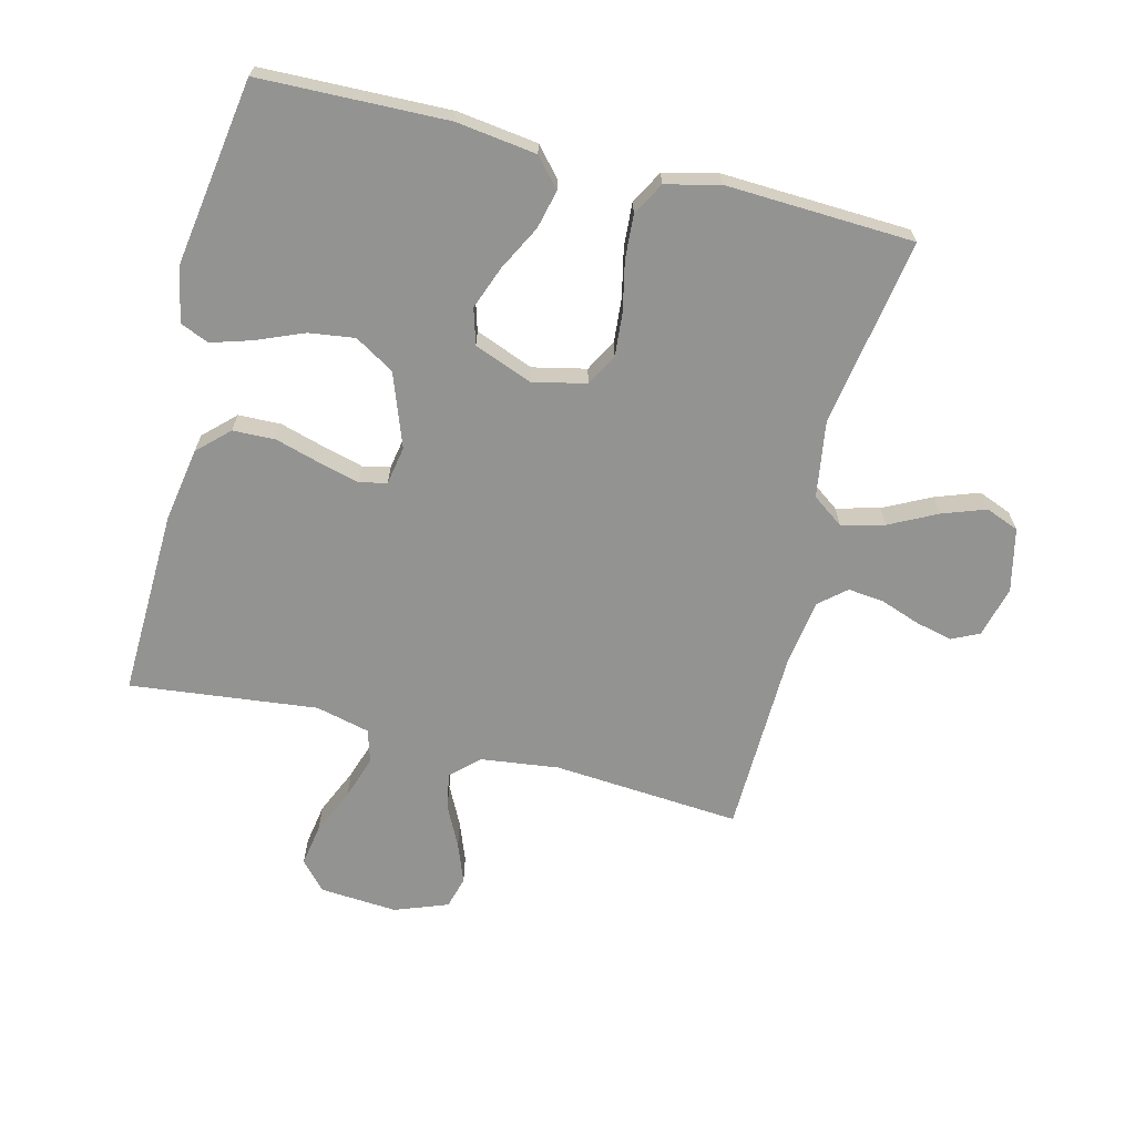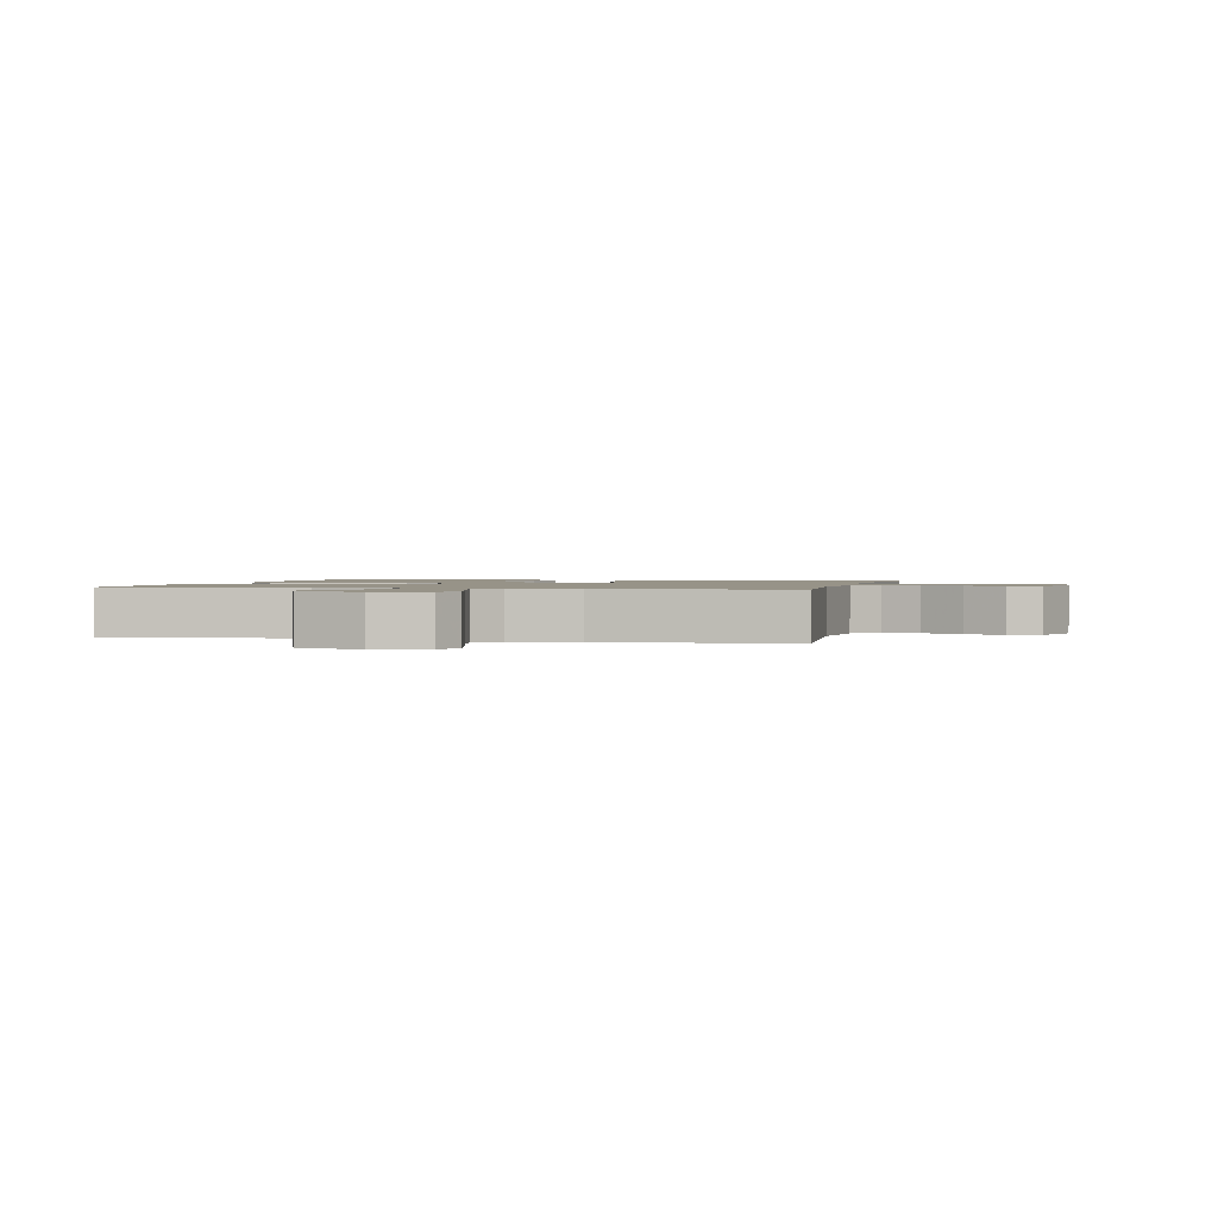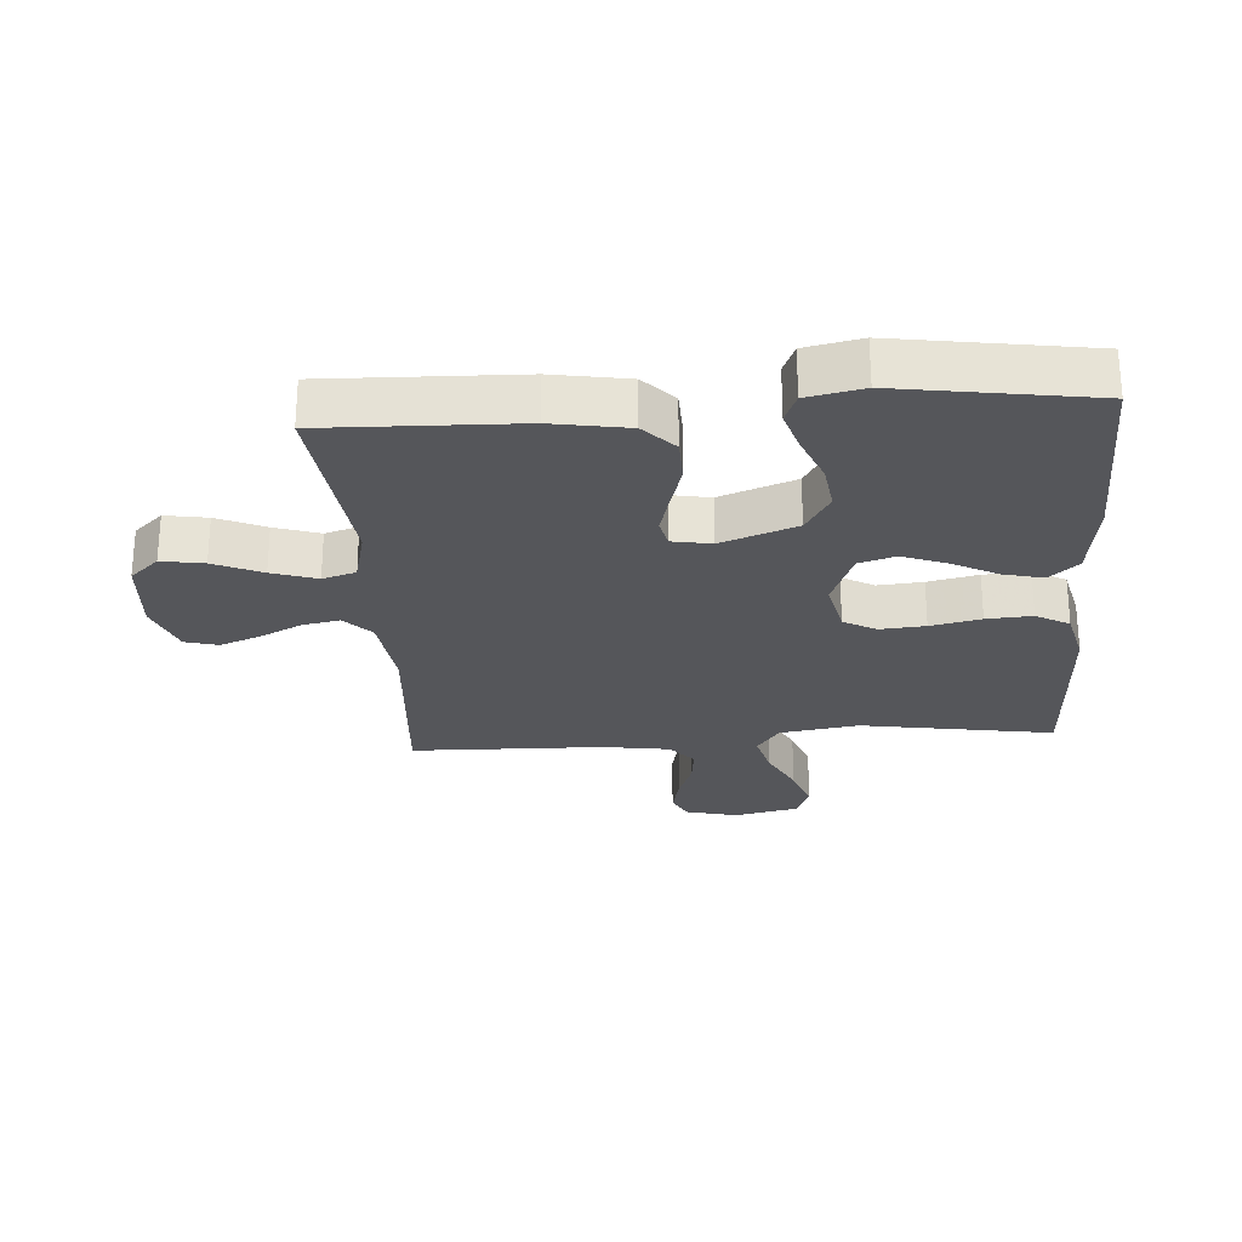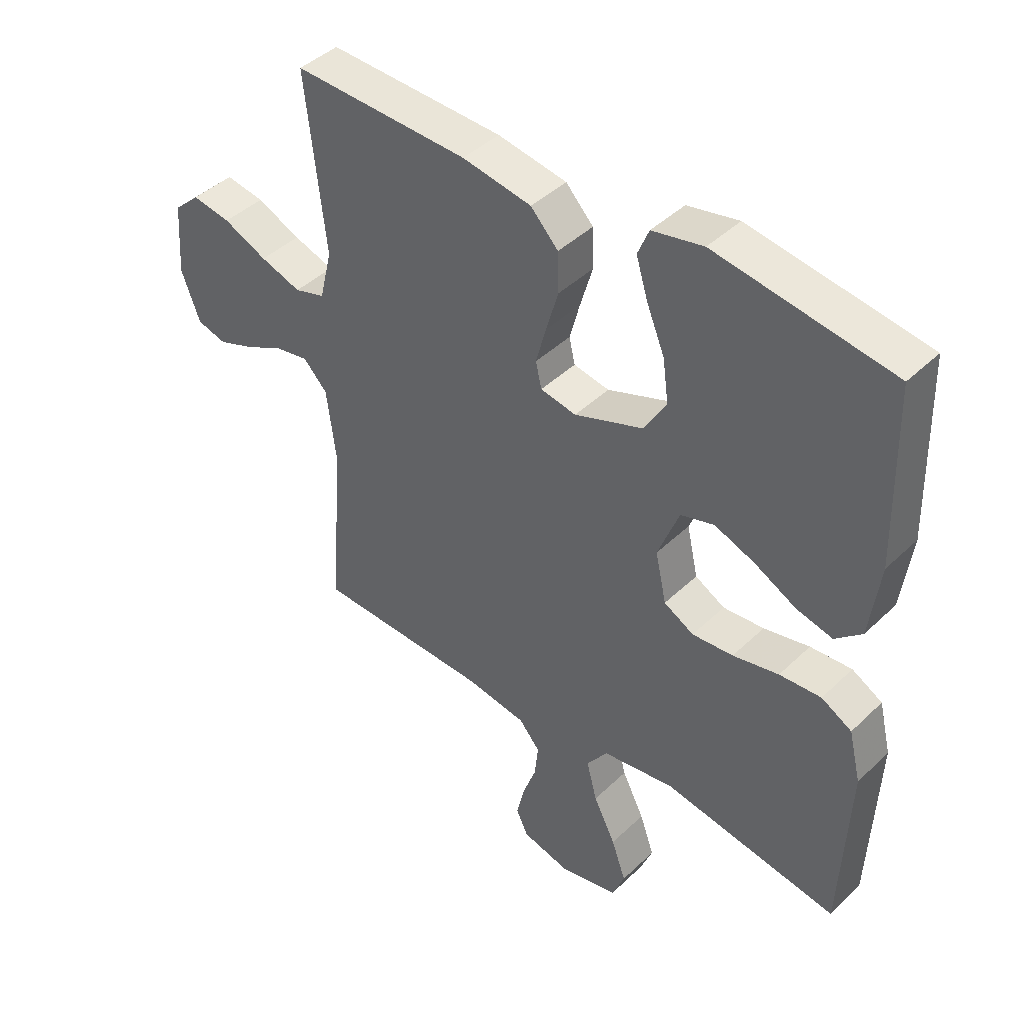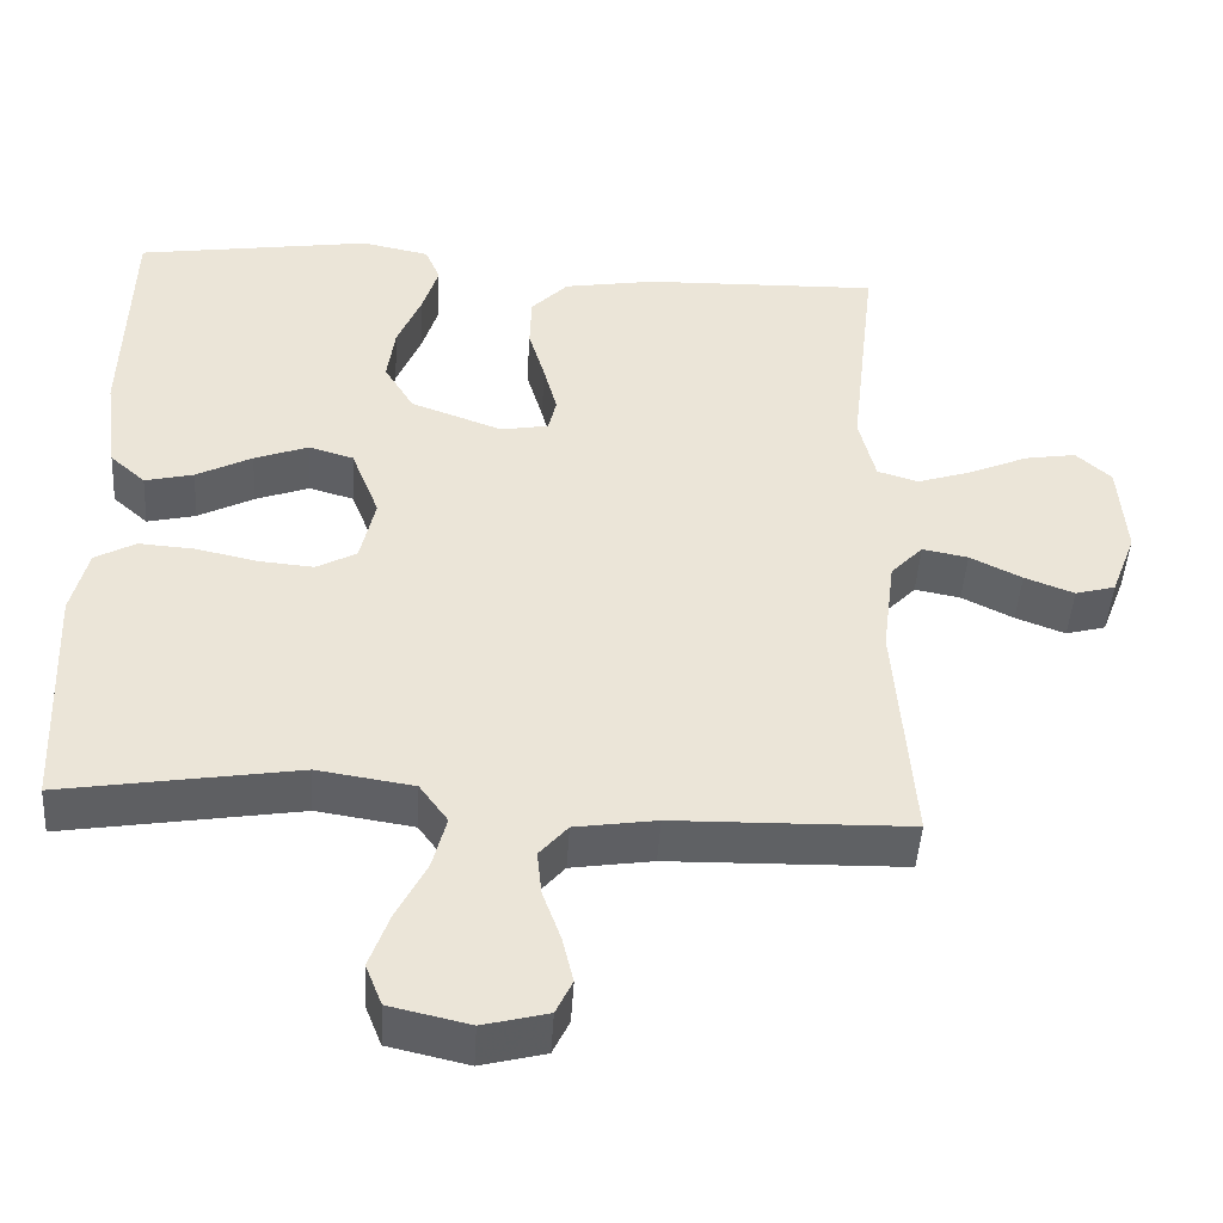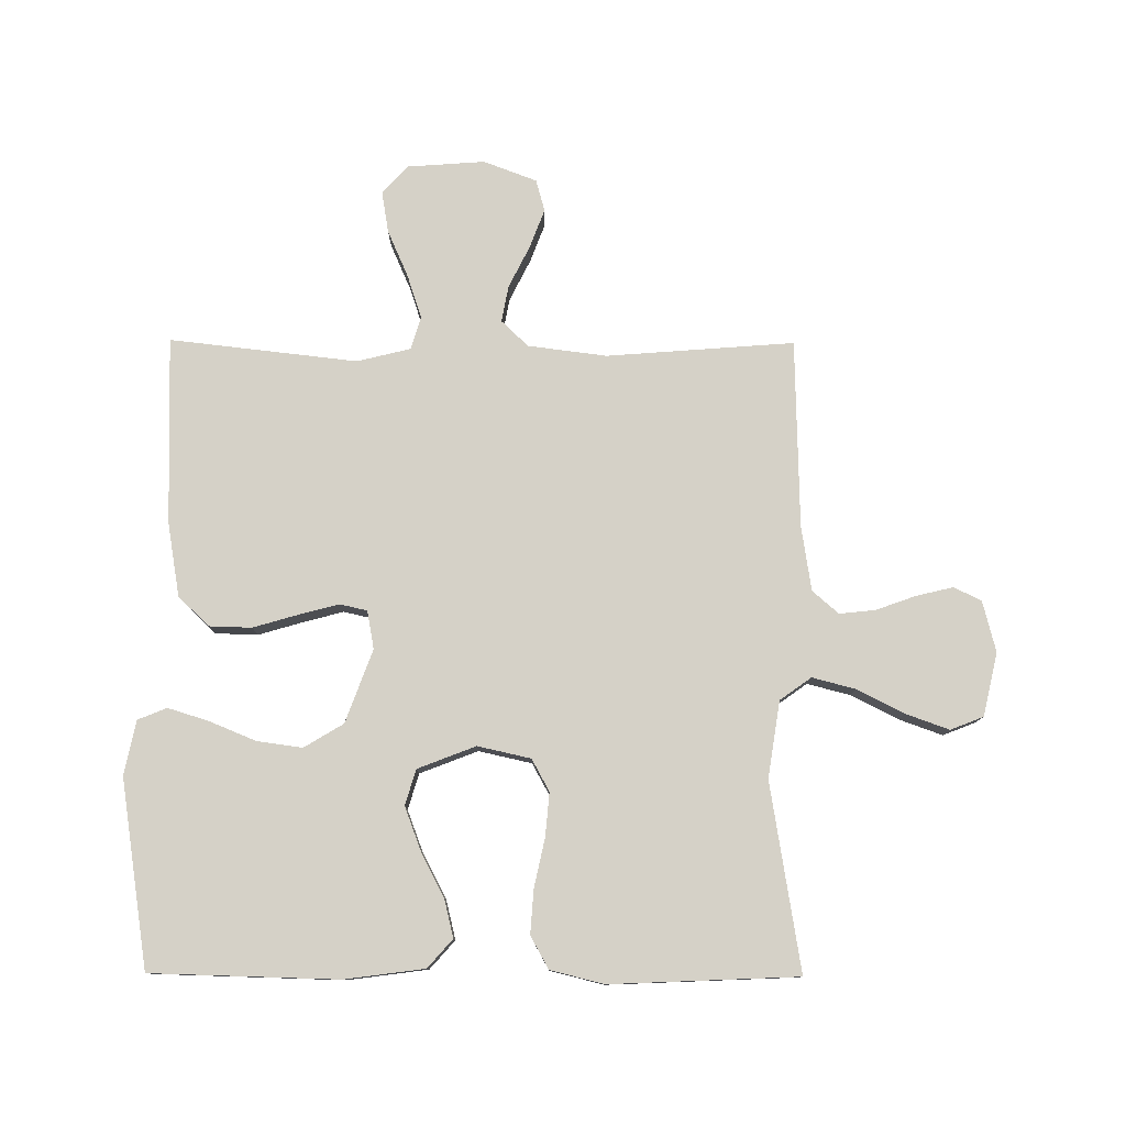
<metadata>
{"format":"obj","ext":"obj","renderer":"f3d","projection":"perspective","resolution":1024,"background":"white","views":[{"elev":-66.6,"azim":75.9,"up":"+Y"},{"elev":1.3,"azim":-166.8,"up":"+Y"},{"elev":-26.1,"azim":4.0,"up":"+Y"},{"elev":43.0,"azim":41.6,"up":"+Z"},{"elev":-46.1,"azim":176.5,"up":"+Z"},{"elev":78.9,"azim":90.3,"up":"+Y"}]}
</metadata>
<code>
v -0.5 0.07 0.5
v -0.2 0.07 0.491
v -0.082 0.07 0.471
v -0.035 0.07 0.422
v -0.033 0.07 0.354
v -0.054 0.07 0.282
v -0.071 0.07 0.218
v -0.061 0.07 0.174
v 0 0.07 0.163
v 0.117 0.07 0.206
v 0.155 0.07 0.269
v 0.145 0.07 0.342
v 0.114 0.07 0.417
v 0.094 0.07 0.482
v 0.113 0.07 0.528
v 0.2 0.07 0.546
v 0.5 0.07 0.5
v 0.508 0.07 0.2
v 0.491 0.07 0.072
v 0.446 0.07 0.032
v 0.384 0.07 0.047
v 0.313 0.07 0.084
v 0.244 0.07 0.11
v 0.187 0.07 0.093
v 0.151 0.07 0
v 0.17 0.07 -0.085
v 0.221 0.07 -0.113
v 0.291 0.07 -0.107
v 0.369 0.07 -0.09
v 0.44 0.07 -0.085
v 0.492 0.07 -0.114
v 0.513 0.07 -0.2
v 0.5 0.07 -0.5
v 0.2 0.07 -0.451
v 0.077 0.07 -0.47
v 0.041 0.07 -0.52
v 0.059 0.07 -0.589
v 0.097 0.07 -0.664
v 0.122 0.07 -0.734
v 0.101 0.07 -0.787
v 0 0.07 -0.81
v -0.082 0.07 -0.789
v -0.103 0.07 -0.745
v -0.089 0.07 -0.686
v -0.066 0.07 -0.622
v -0.06 0.07 -0.565
v -0.096 0.07 -0.523
v -0.2 0.07 -0.507
v -0.5 0.07 -0.5
v -0.477 0.07 -0.2
v -0.493 0.07 -0.074
v -0.534 0.07 -0.031
v -0.592 0.07 -0.042
v -0.658 0.07 -0.075
v -0.721 0.07 -0.099
v -0.772 0.07 -0.085
v -0.804 0.07 0
v -0.795 0.07 0.124
v -0.75 0.07 0.165
v -0.684 0.07 0.154
v -0.609 0.07 0.121
v -0.539 0.07 0.098
v -0.487 0.07 0.114
v -0.466 0.07 0.2
v -0.5 0 0.5
v -0.2 0 0.491
v -0.082 0 0.471
v -0.035 0 0.422
v -0.033 0 0.354
v -0.054 0 0.282
v -0.071 0 0.218
v -0.061 0 0.174
v 0 0 0.163
v 0.117 0 0.206
v 0.155 0 0.269
v 0.145 0 0.342
v 0.114 0 0.417
v 0.094 0 0.482
v 0.113 0 0.528
v 0.2 0 0.546
v 0.5 0 0.5
v 0.508 0 0.2
v 0.491 0 0.072
v 0.446 0 0.032
v 0.384 0 0.047
v 0.313 0 0.084
v 0.244 0 0.11
v 0.187 0 0.093
v 0.151 0 0
v 0.17 0 -0.085
v 0.221 0 -0.113
v 0.291 0 -0.107
v 0.369 0 -0.09
v 0.44 0 -0.085
v 0.492 0 -0.114
v 0.513 0 -0.2
v 0.5 0 -0.5
v 0.2 0 -0.451
v 0.077 0 -0.47
v 0.041 0 -0.52
v 0.059 0 -0.589
v 0.097 0 -0.664
v 0.122 0 -0.734
v 0.101 0 -0.787
v 0 0 -0.81
v -0.082 0 -0.789
v -0.103 0 -0.745
v -0.089 0 -0.686
v -0.066 0 -0.622
v -0.06 0 -0.565
v -0.096 0 -0.523
v -0.2 0 -0.507
v -0.5 0 -0.5
v -0.477 0 -0.2
v -0.493 0 -0.074
v -0.534 0 -0.031
v -0.592 0 -0.042
v -0.658 0 -0.075
v -0.721 0 -0.099
v -0.772 0 -0.085
v -0.804 0 0
v -0.795 0 0.124
v -0.75 0 0.165
v -0.684 0 0.154
v -0.609 0 0.121
v -0.539 0 0.098
v -0.487 0 0.114
v -0.466 0 0.2
f 58 59 60 61
f 58 61 62
f 57 58 62
f 56 57 62 63
f 53 54 55 56
f 48 49 50
f 47 48 50 51
f 42 43 44 45
f 42 45 46
f 41 42 46
f 40 41 46
f 37 38 39 40
f 36 37 40 46
f 35 36 46 47
f 31 32 33 34
f 31 34 35
f 28 29 30 31
f 27 28 31 35
f 26 27 35 47
f 19 20 21 22
f 19 22 23
f 18 19 23
f 17 18 23 24
f 12 13 14 15
f 12 15 16 17
f 3 4 5 6
f 3 6 7
f 64 1 2 3
f 63 64 3 7
f 53 56 63 7
f 25 26 47 51
f 24 25 51 52
f 11 12 17 24
f 10 11 24
f 9 10 24
f 8 9 24 52
f 7 8 52 53
f 125 124 123 122
f 126 125 122
f 126 122 121
f 127 126 121 120
f 120 119 118 117
f 114 113 112
f 115 114 112 111
f 109 108 107 106
f 110 109 106
f 110 106 105
f 110 105 104
f 104 103 102 101
f 110 104 101 100
f 111 110 100 99
f 98 97 96 95
f 99 98 95
f 95 94 93 92
f 99 95 92 91
f 111 99 91 90
f 86 85 84 83
f 87 86 83
f 87 83 82
f 88 87 82 81
f 79 78 77 76
f 81 80 79 76
f 70 69 68 67
f 71 70 67
f 67 66 65 128
f 71 67 128 127
f 71 127 120 117
f 115 111 90 89
f 116 115 89 88
f 88 81 76 75
f 88 75 74
f 88 74 73
f 116 88 73 72
f 117 116 72 71
f 1 65 66 2
f 2 66 67 3
f 3 67 68 4
f 4 68 69 5
f 5 69 70 6
f 6 70 71 7
f 7 71 72 8
f 8 72 73 9
f 9 73 74 10
f 10 74 75 11
f 11 75 76 12
f 12 76 77 13
f 13 77 78 14
f 14 78 79 15
f 15 79 80 16
f 16 80 81 17
f 17 81 82 18
f 18 82 83 19
f 19 83 84 20
f 20 84 85 21
f 21 85 86 22
f 22 86 87 23
f 23 87 88 24
f 24 88 89 25
f 25 89 90 26
f 26 90 91 27
f 27 91 92 28
f 28 92 93 29
f 29 93 94 30
f 30 94 95 31
f 31 95 96 32
f 32 96 97 33
f 33 97 98 34
f 34 98 99 35
f 35 99 100 36
f 36 100 101 37
f 37 101 102 38
f 38 102 103 39
f 39 103 104 40
f 40 104 105 41
f 41 105 106 42
f 42 106 107 43
f 43 107 108 44
f 44 108 109 45
f 45 109 110 46
f 46 110 111 47
f 47 111 112 48
f 48 112 113 49
f 49 113 114 50
f 50 114 115 51
f 51 115 116 52
f 52 116 117 53
f 53 117 118 54
f 54 118 119 55
f 55 119 120 56
f 56 120 121 57
f 57 121 122 58
f 58 122 123 59
f 59 123 124 60
f 60 124 125 61
f 61 125 126 62
f 62 126 127 63
f 63 127 128 64
f 64 128 65 1

</code>
